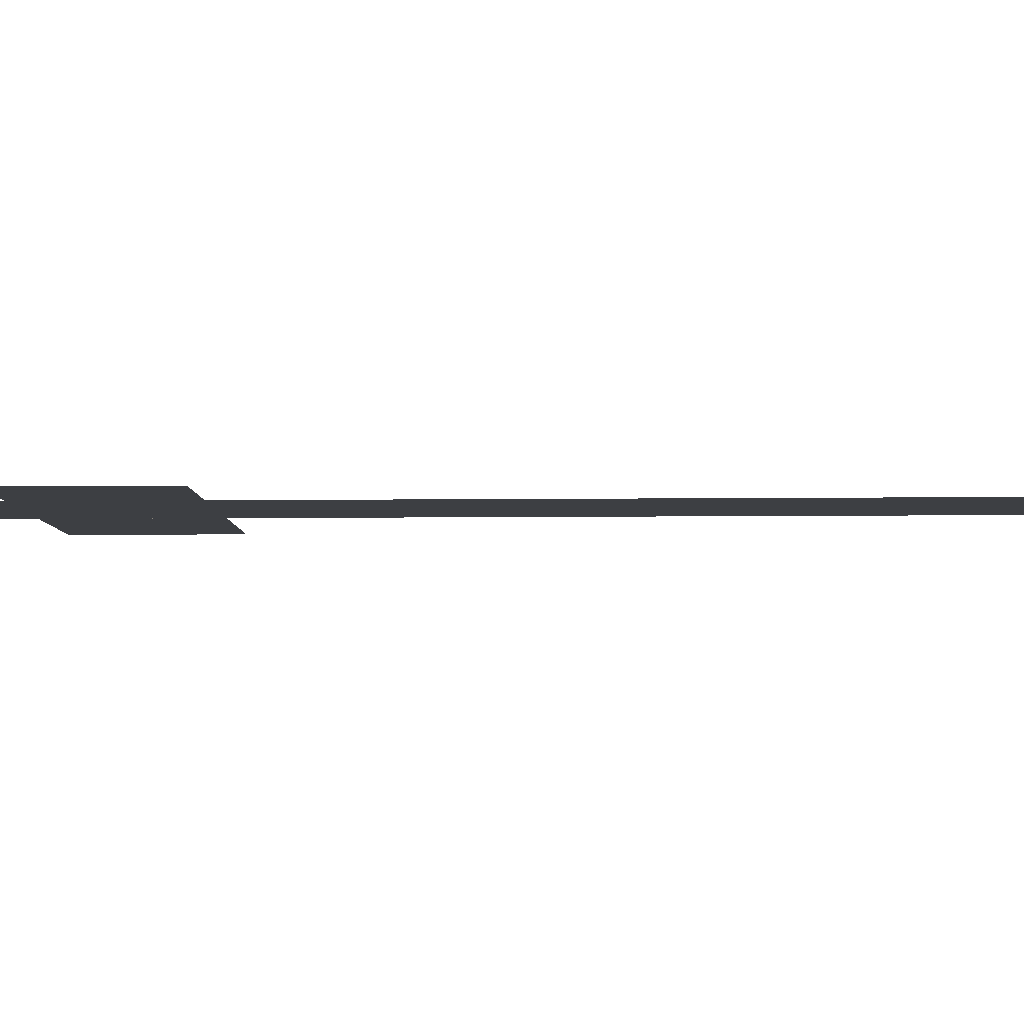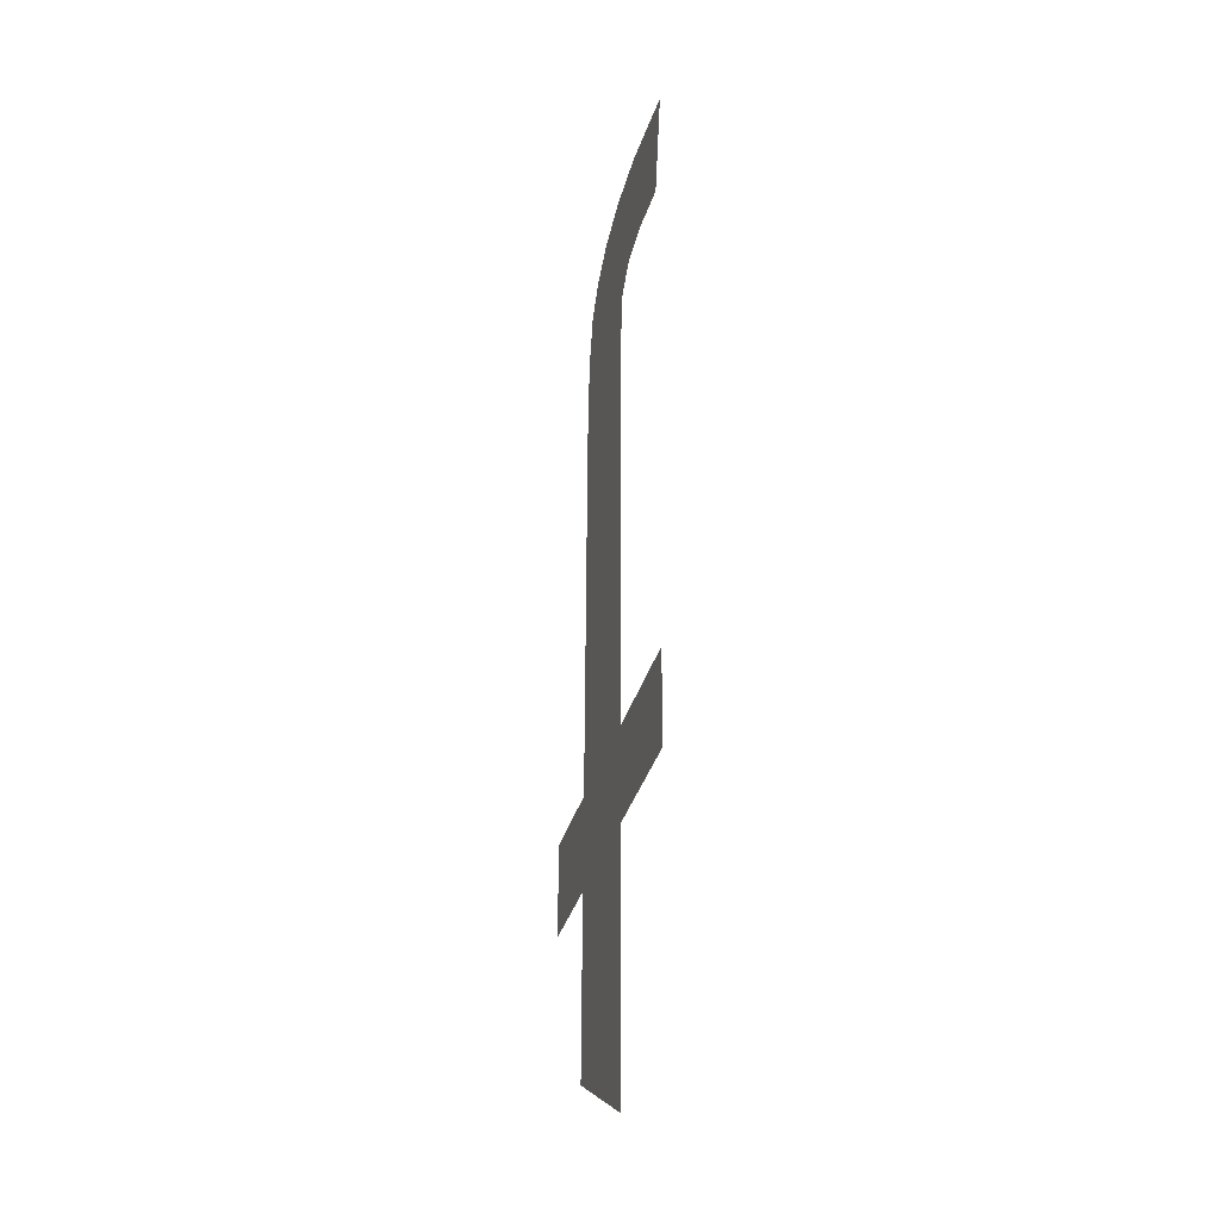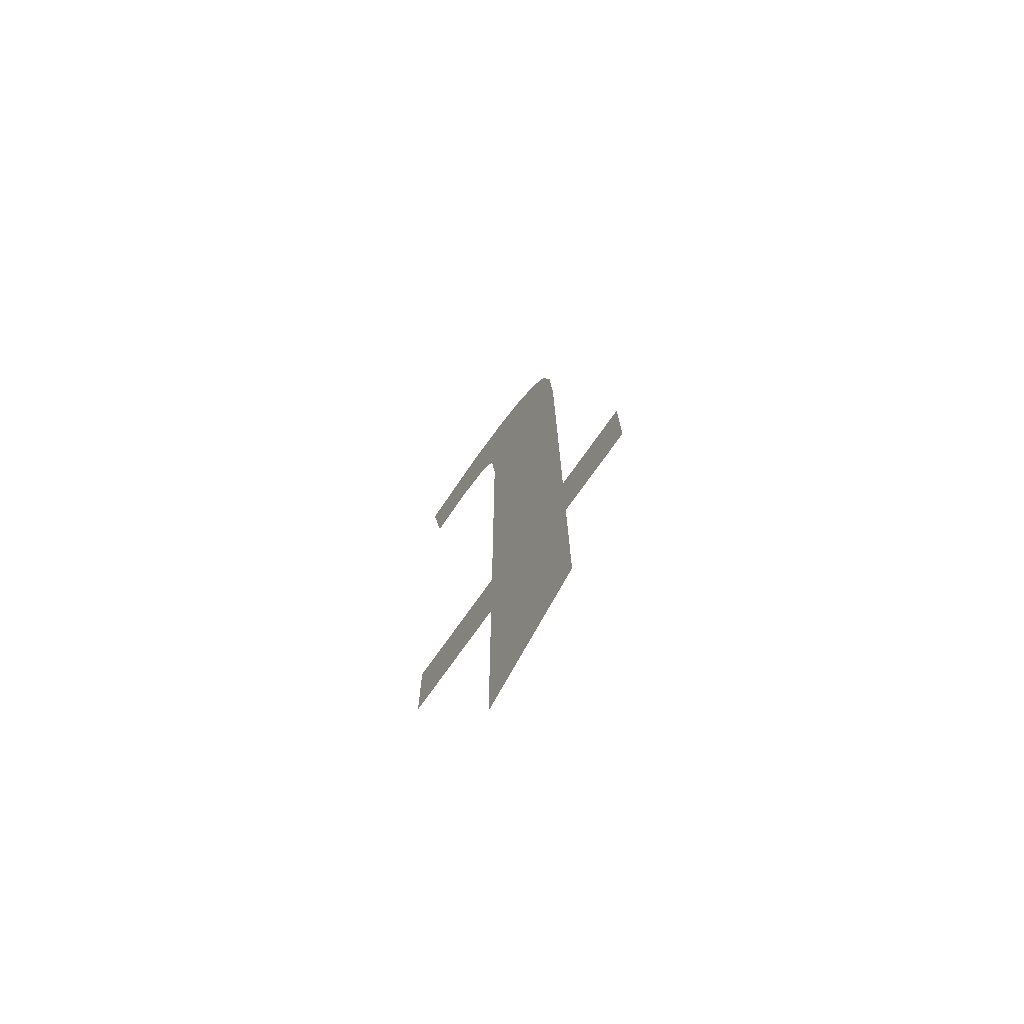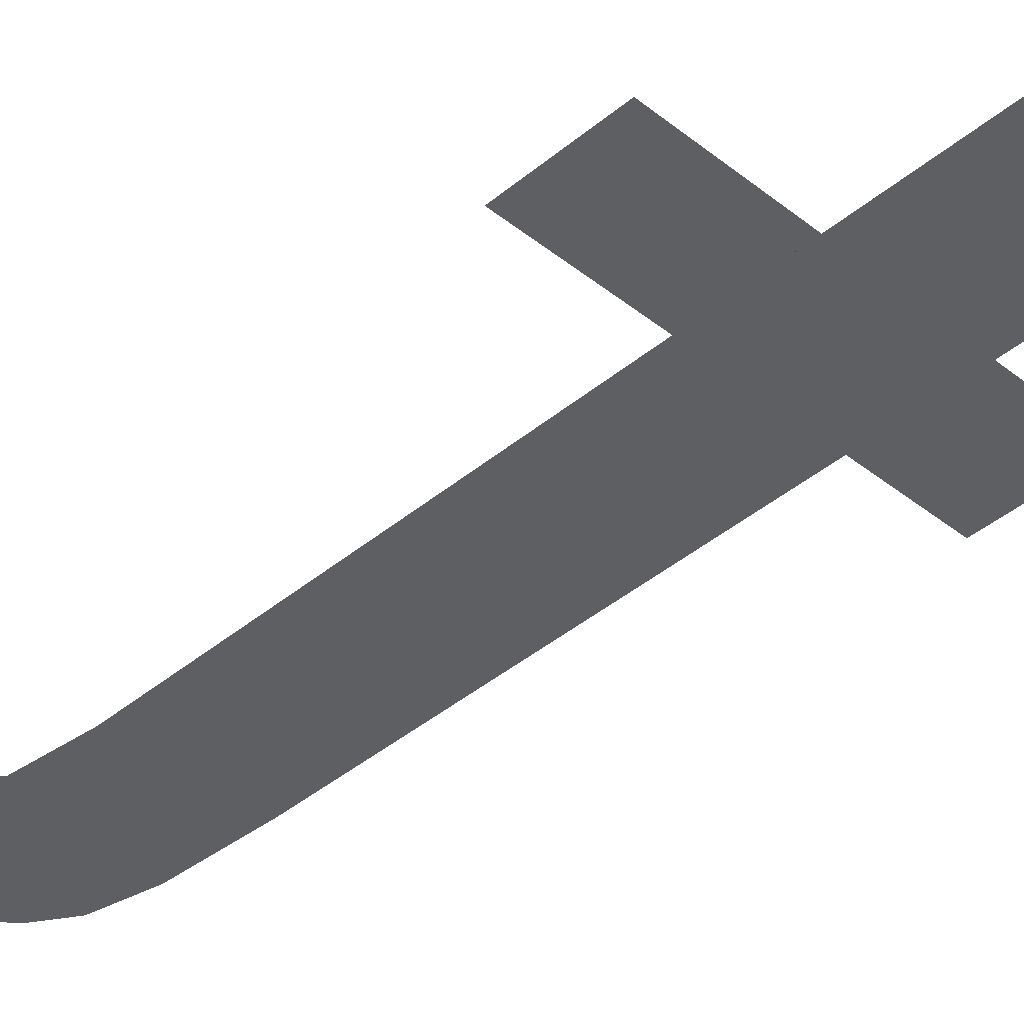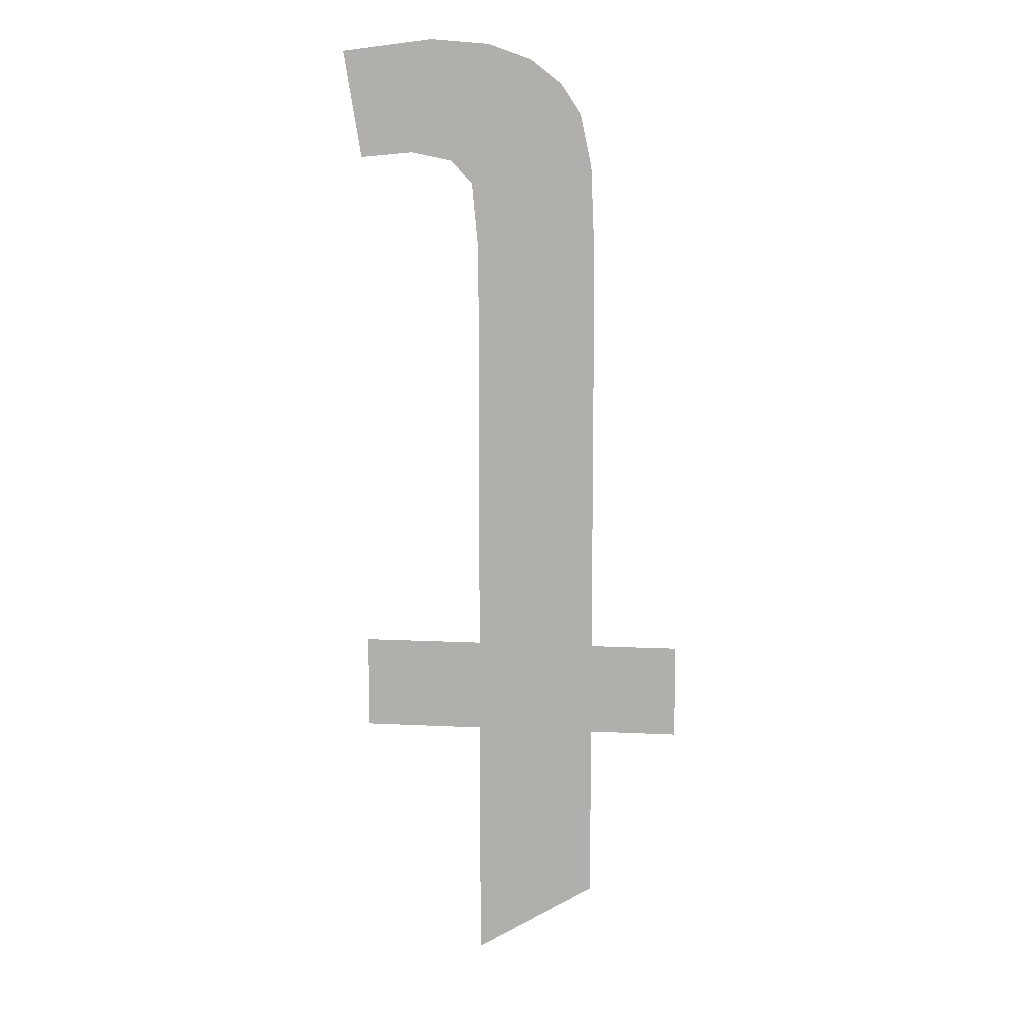
<metadata>
{"format":"obj","ext":"obj","renderer":"f3d","projection":"perspective","resolution":1024,"background":"white","views":[{"elev":-4.1,"azim":-89.1,"up":"+Y"},{"elev":-35.4,"azim":74.7,"up":"+Z"},{"elev":-74.1,"azim":-125.2,"up":"+Z"},{"elev":-40.8,"azim":135.7,"up":"+Y"},{"elev":9.8,"azim":-172.6,"up":"+Z"}]}
</metadata>
<code>
o mesh307/mesh307-geometry#mesh307-geometry
v -0.0372 -0.1692 0.009253
v -0.03944 -0.1692 0.01098
v -0.03944 -0.1692 0.009253
v -0.0372 -0.1692 0.01098
v -0.03944 -0.1691 0.01865
v -0.03944 -0.1692 0.004674
v -0.03963 -0.1691 0.02244
v -0.04044 -0.1691 0.02215
v -0.03932 -0.1691 0.01987
v -0.041 -0.1691 0.02171
v -0.03856 -0.1691 0.02253
v -0.04138 -0.1691 0.02115
v -0.03894 -0.1691 0.0203
v -0.04158 -0.1691 0.02018
v -0.03818 -0.1691 0.02046
v -0.04165 -0.1691 0.01852
v -0.03688 -0.1691 0.02234
v -0.04165 -0.1692 0.01098
v -0.0372 -0.1691 0.02037
v -0.04165 -0.1692 0.009253
v -0.04165 -0.1692 0.006007
v -0.04328 -0.1692 0.01098
v -0.04328 -0.1692 0.009253
f 1 2 3
f 2 1 4
f 3 2 1
f 4 1 2
f 5 3 2
f 2 3 5
f 5 6 3
f 3 6 5
f 7 6 5
f 5 6 7
f 8 6 7
f 7 6 8
f 7 5 9
f 9 5 7
f 10 6 8
f 8 6 10
f 7 9 11
f 11 9 7
f 12 6 10
f 10 6 12
f 11 9 13
f 13 9 11
f 14 6 12
f 12 6 14
f 11 13 15
f 15 13 11
f 16 6 14
f 14 6 16
f 11 15 17
f 17 15 11
f 18 6 16
f 16 6 18
f 17 15 19
f 19 15 17
f 20 6 18
f 18 6 20
f 6 20 21
f 21 20 6
f 22 20 18
f 18 20 22
f 20 22 23
f 23 22 20

</code>
